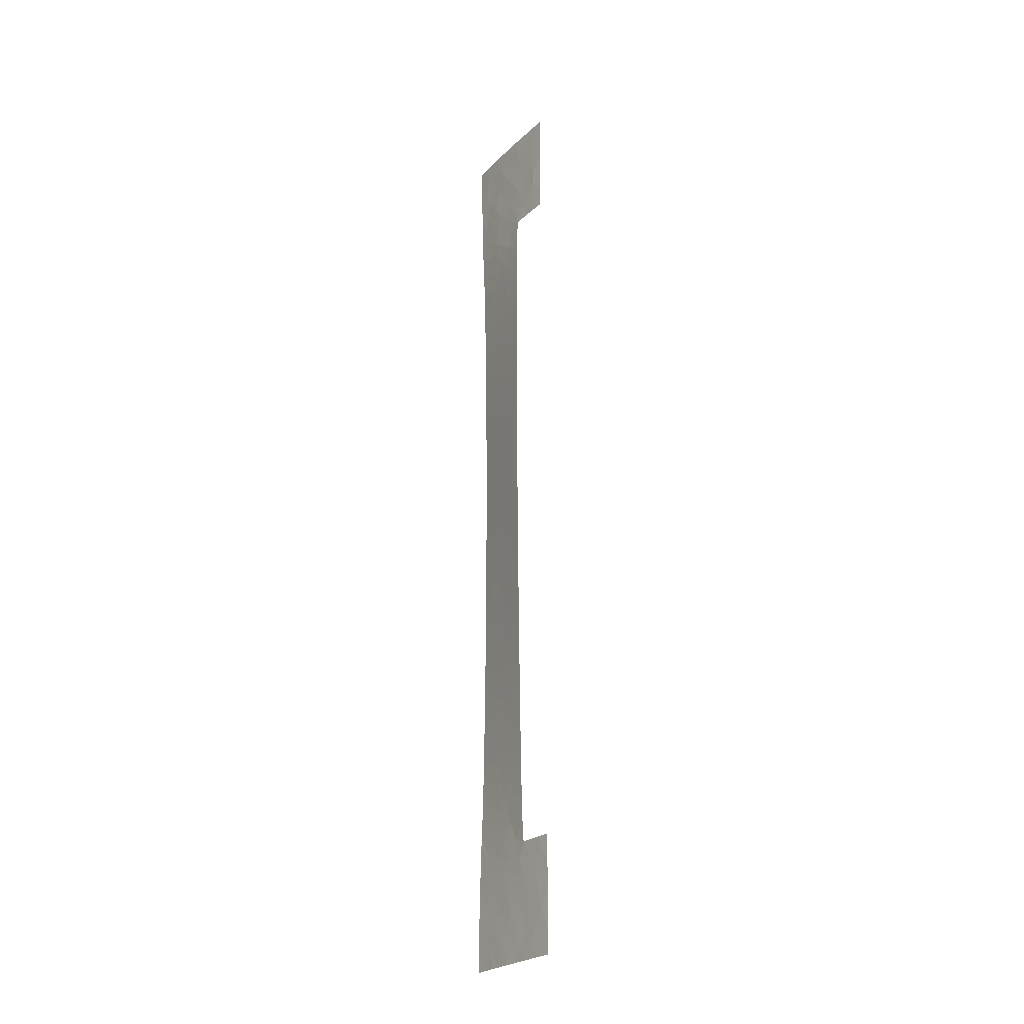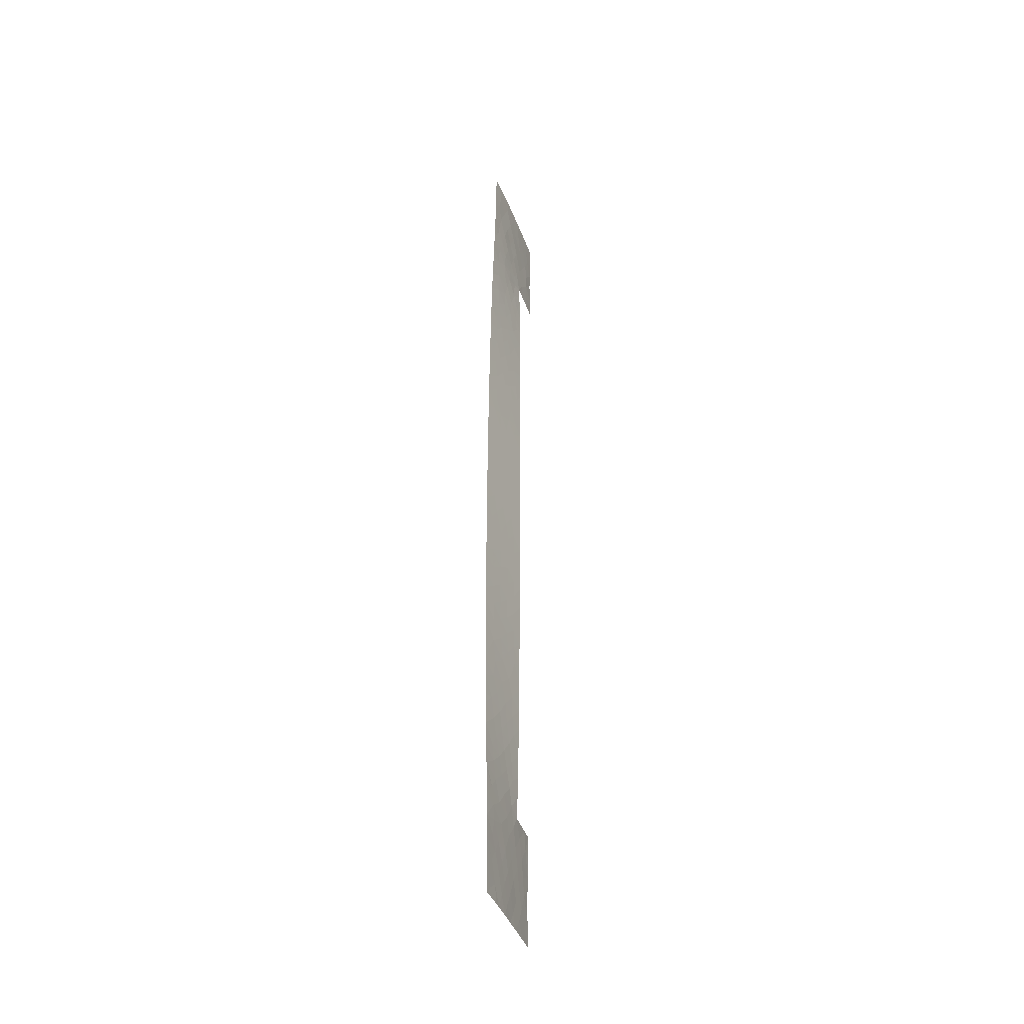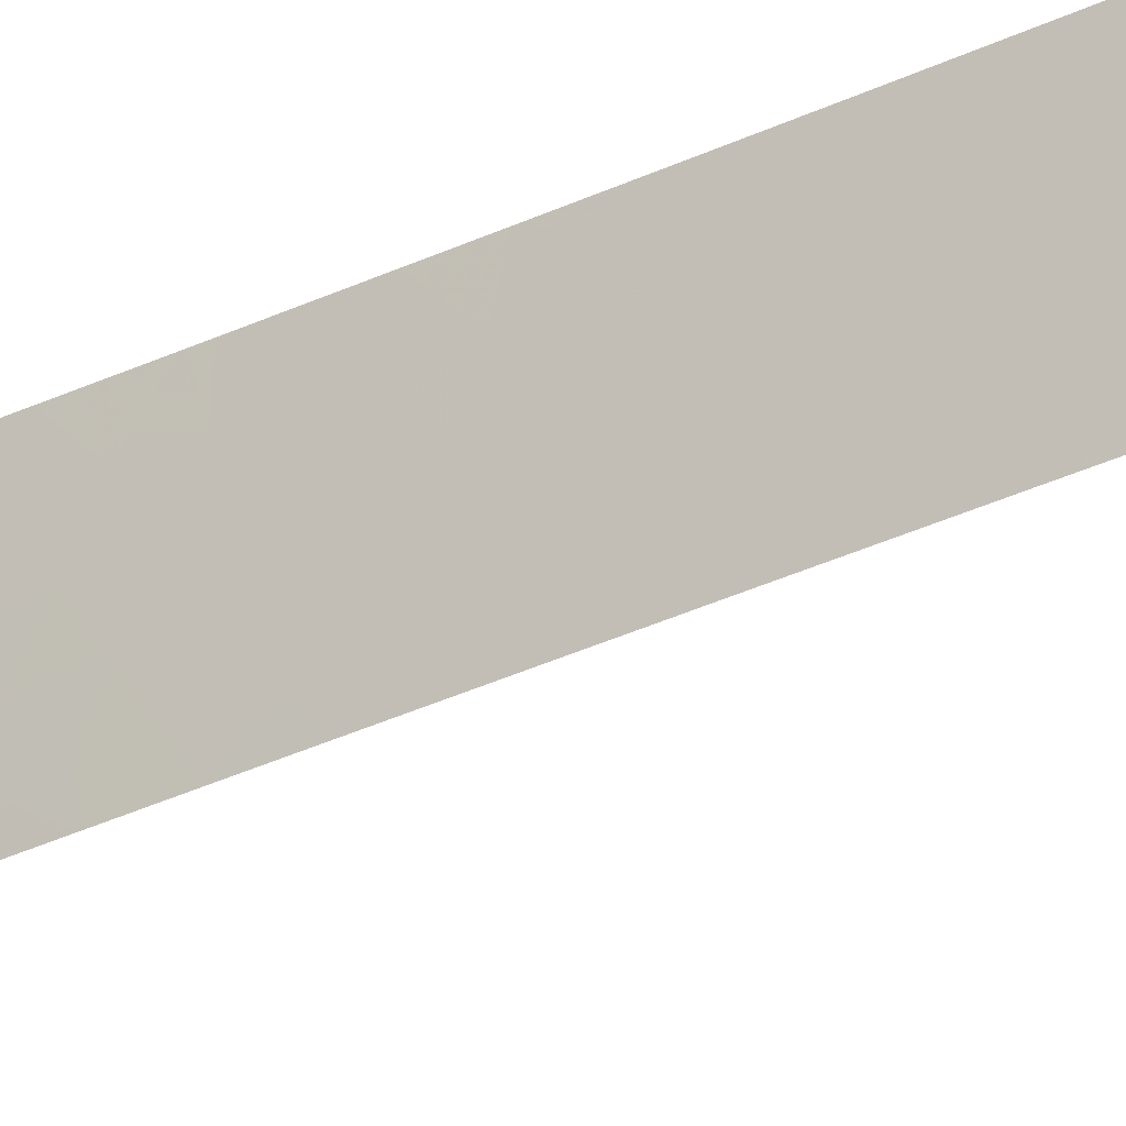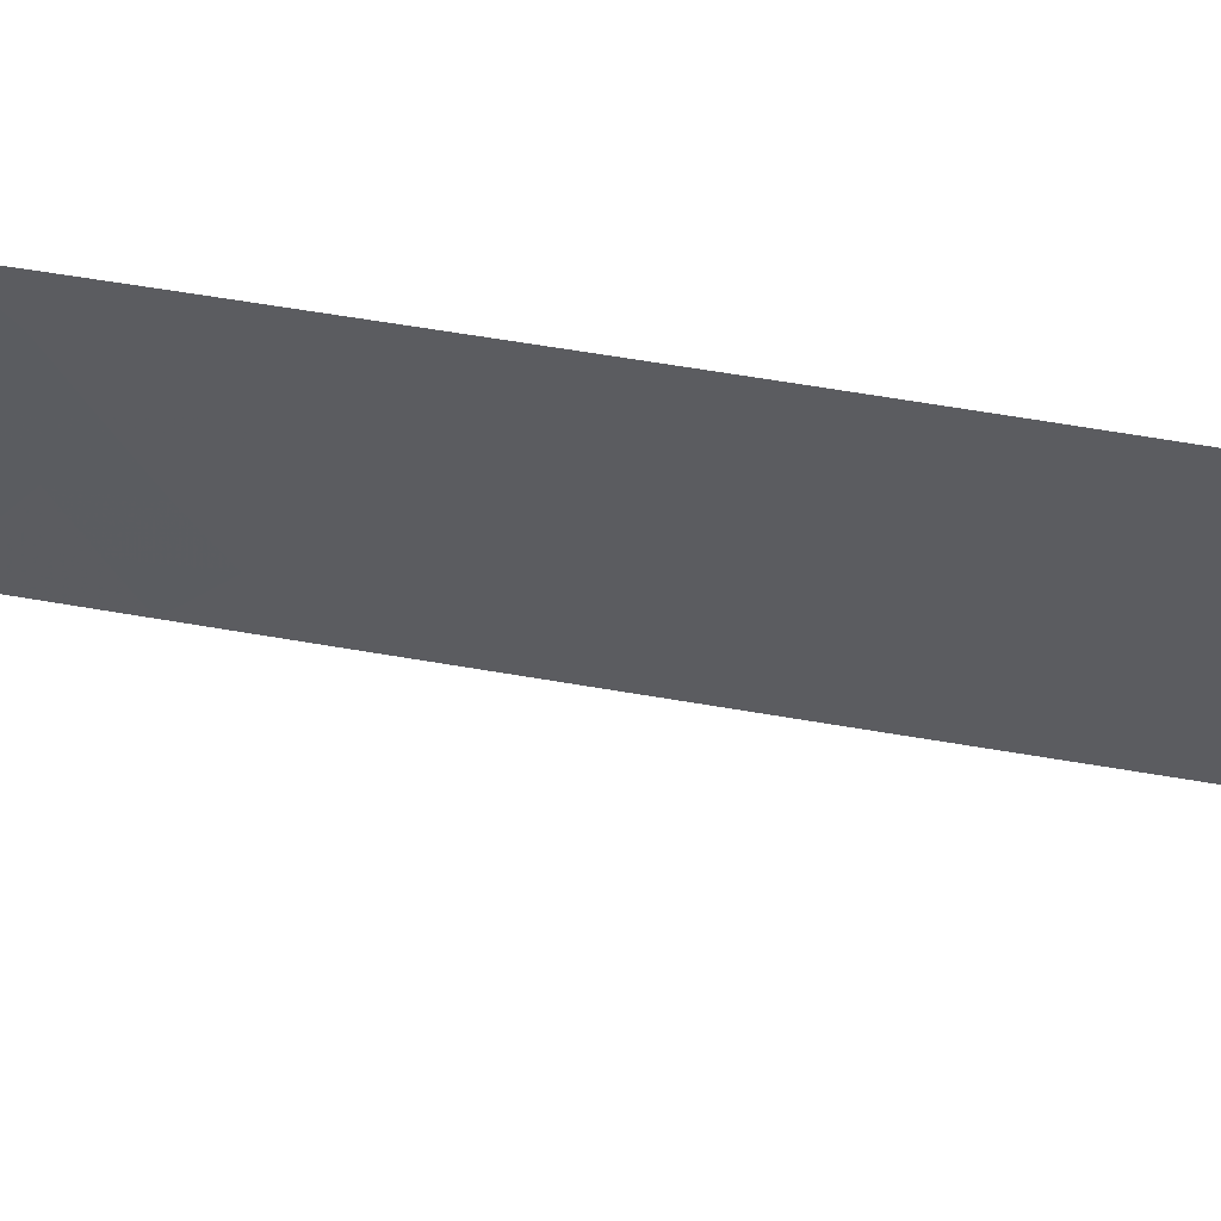
<metadata>
{"format":"obj","ext":"obj","renderer":"f3d","projection":"perspective","resolution":1024,"background":"white","views":[{"elev":-25.1,"azim":-18.0,"up":"+Z"},{"elev":-39.5,"azim":-144.9,"up":"+Z"},{"elev":-33.8,"azim":-57.2,"up":"+Y"},{"elev":43.9,"azim":-77.8,"up":"+Y"}]}
</metadata>
<code>
v 111 93.64 35.14
v 111.1 92.87 33.36
v 111.2 93.33 -7.894
v 111.2 93.51 -9.737
v 110.7 95.97 17.68
v 111.3 92 22.46
v 110.4 96.52 30.73
v 110.8 94.55 33.01
v 111.3 93.6 -27.13
v 111 95.3 -26.52
v 109.9 100 27.87
v 109.8 100 30.26
v 111.3 93.45 -18.31
v 111 95.05 -17.59
v 111.3 92 27.64
v 111.3 92 26.27
v 111 93.63 25.91
v 110 100 -34.15
v 110.5 98.05 -29.91
v 110.9 96.14 -30.28
v 111.2 94.27 -30.65
v 110.8 96.57 -28.3
v 110 100 -31.61
v 110.3 98.47 -33.24
v 111.8 92 -33.55
v 110.8 95.59 10.86
v 110.3 97.86 -48.16
v 110 99.09 -49.11
v 110.7 96.69 -38.82
v 111.6 92 -19.81
v 111.3 92.78 43.77
v 109.9 100 -36.11
v 111.6 91.49 45.65
v 112.2 89.39 45.1
v 110.1 100 -25.91
v 112.8 87.54 45.16
v 112.4 88.94 43.47
v 110.2 96.89 42.78
v 110.7 94.92 43.28
v 111.3 92.66 40.11
v 111.4 92 37.99
v 111.8 90.87 39.72
v 112.4 90.96 -48.57
v 112.6 90.23 -46.98
v 112.1 91.9 -46.96
v 110.7 96.09 7.57
v 110.3 99.02 5.808
v 111.1 95.03 -43.19
v 110.6 96.9 -43.2
v 110.9 95.95 -44.9
v 110.6 95.69 27.25
v 110.6 95.02 46.74
v 111.6 93.41 -37.48
v 111.4 92 -7.127
v 111 95.11 -13.27
v 111 95.04 -15.5
v 110.1 100 11.33
v 111.4 93.16 -20.22
v 111.3 92 12.75
v 111.3 92 13.24
v 111.1 93.14 13.53
v 110.6 97.31 2.174
v 110.7 96.46 3.973
v 110.4 98.23 3.808
v 110.5 98.27 -13.54
v 110.7 96.68 -12.24
v 111.1 93.46 37.22
v 110.9 95.3 5.614
v 111.4 93.17 -29.06
v 110.5 96.64 24.23
v 110.4 98.14 15.14
v 110.4 97.94 13.5
v 112.5 88.56 46.7
v 111.5 92 -14.76
v 109.3 100 47.7
v 109.6 98.82 46.4
v 109.8 98.24 44.4
v 109.4 100 45.06
v 112.3 88.99 41.62
v 111.7 92 -30.91
v 111 95.54 -32.22
v 111.4 93.66 -32.65
v 111.7 92 -28.74
v 109.4 100 42.33
v 109.7 99.06 40.6
v 112.9 89.41 -48.51
v 110.7 96.61 -7.64
v 110 100 18.28
v 110.3 98.6 19.22
v 110.4 97.99 17.35
v 110.8 95.6 2.237
v 110.6 96.22 16.09
v 110.6 96.35 14.25
v 110.5 98.17 0.6468
v 110.1 100 15.73
v 112 90.09 47
v 112.3 89.05 48.29
v 110.2 100 6.544
v 110.2 100 6.051
v 109.8 100 -39.35
v 112.8 87.54 47.37
v 109.7 100 -44.27
v 110.1 98.61 -43.19
v 110.1 100 -29.16
v 110.3 98.26 22.81
v 110.9 96.08 -35.37
v 111.4 94.04 -35.76
v 110.4 98.57 -27.77
v 111.5 93.28 -34.37
v 112 92 -37.99
v 111 95.43 -37.22
v 111 94.93 -6.68
v 111.3 92 7.234
v 111.8 92.78 -39.5
v 110.7 96.63 -9.866
v 110.5 98.33 -6.554
v 110.2 100 -3.692
v 109.9 100 24.46
v 110.2 98.25 24.86
v 110.6 96.77 -50
v 111.1 95.14 -50
v 110.8 96.08 -48.3
v 112.9 89.4 -45.22
v 113.3 88.31 -47.47
v 109.7 100 -47.47
v 109.7 100 -45.1
v 110.2 96.26 50
v 110.4 96.05 44.81
v 110.2 100 -6.799
v 110.2 100 -9.141
v 110.7 95.5 25.51
v 109.8 98.64 42.3
v 111.2 93.47 -5.693
v 111.2 93.46 -11.71
v 111.4 94.12 -41.1
v 111.1 93.17 46.77
v 111.8 92.77 -48.61
v 111.6 93.59 -46.95
v 110.6 96.05 28.96
v 110.4 98.16 -34.92
v 112 90 50
v 111.3 92 3.583
v 109.7 98.51 50
v 112.8 87.54 40.43
v 110 100 21.01
v 110.7 96.6 -5.099
v 110.2 100 -0.3033
v 110.2 100 -2.584
v 110.1 100 13.45
v 110.1 100 -23.97
v 111.1 95.24 -46.75
v 111.4 94.3 -45.09
v 110.7 96.78 0.5158
v 110.9 94.92 0.5085
v 112 92.13 -50
v 111.1 93.33 5.448
v 111.4 92 -4.503
v 110.9 95.48 -2.917
v 112.7 89.94 -50
v 110.8 94.58 40.02
v 110.3 96.49 39.38
v 110.3 96.74 37.52
v 111.3 92 24.86
v 112.8 89.48 -38
v 113.2 88.22 -40.3
v 113.2 88.21 -38
v 110.2 100 -16.43
v 110.2 100 -14.86
v 109.7 100 32.8
v 110.1 98.18 34.19
v 110.6 95.75 34.55
v 110.3 96.74 35.93
v 110 98.36 36.48
v 111.1 93 29.68
v 110 100 18.77
v 112.9 89.07 -39.98
v 109.3 100 50
v 112.4 89 38
v 112.3 89.18 39.47
v 112.8 87.54 40.12
v 111.9 90.54 38
v 110.9 94.43 14.94
v 111.1 93.19 8.586
v 111.3 92 10.5
v 111.2 93.04 0.2721
v 110.2 100 -21.13
v 110.2 100 -18.59
v 111.5 92 -12.27
v 110.8 96.23 -1.158
v 110.8 96.24 -40.92
v 110.2 100 3.706
v 111.1 93.16 23.7
v 111.3 92.36 50
v 110.7 94.65 50
v 111.6 92 -22.19
v 111.1 94.5 -23.05
v 111.6 92 -25.58
v 110.8 95.24 20.56
v 110.5 95.79 41.27
v 110 100 21.88
v 111.5 92 -17.25
v 111.3 92 5.406
v 110.2 100 -12.6
v 113.2 88.29 -43.65
v 113.2 88.31 -44.82
v 111.3 92 15.84
v 109.8 100 -41.93
v 111.3 94.45 -48.55
v 112 92.11 -41.35
v 111.1 93.51 38.82
v 110.2 98.09 29.51
v 111.4 92 -9.724
v 110.1 98.87 26.44
v 110.6 96 22.44
v 111 93.77 45.25
v 113.3 88.31 -50
v 111.6 93.54 -50
v 109.7 100 -49.69
v 109.8 99.78 -50
v 110.4 97.56 -50
v 110 97.6 40.72
v 110.1 100 9.147
v 112.8 87.56 38
v 112.8 87.52 50
v 109.4 100 43.65
v 111.3 92 35.28
v 111.3 92 19.06
v 112.8 87.57 42.99
v 110.7 94.96 38.27
v 111.3 92 32.69
v 111.3 92 30.17
v 110.1 98.72 -45.99
v 111.7 92 -27.93
v 110.2 100 -6.248
v 110.6 97.52 -31.82
v 110.5 98.35 -11.13
v 111.3 92 33.17
v 111.4 92 36.42
v 110.4 96.45 32.66
v 109.7 100 35.51
v 109.7 100 33.76
v 109.9 100 26.87
v 111.3 92 9.807
v 113.2 88.28 -42.44
v 110.7 96.72 -33.6
v 111.2 94.84 -34.04
v 109.5 100 39.85
v 111.4 92 1.158
v 111.4 92 0.575
v 111.4 92 -1.849
v 109.9 100 -36.99
v 109.6 100 37.32
v 110.1 100 -22.28
v 111.6 92 -22.98
v 110.2 100 -9.981
v 109.7 100 -50
v 110.1 100 -28.26
v 111.8 92 -35.53
v 111 94.87 -8.744
v 111 93.28 31.45
v 110.9 94.57 18.67
v 110.6 96.62 19.14
v 110.7 96.62 -14.57
v 111.1 94.75 -19.88
v 110.6 97.36 5.794
v 111.2 93.5 -14.05
v 110.1 97.17 46.52
v 111.2 94.62 -39.25
v 110.4 97.35 20.92
v 110.2 100 2.207
v 110.4 98.88 2.003
v 110.6 97.25 -26.42
v 110.4 98.55 -8.713
v 111 94.98 -10.93
v 111.7 93.28 -43.24
v 111.1 92.87 17.82
v 111.5 92.01 47.68
v 111 94.83 -4.725
v 110.5 97.78 -22.92
v 110.5 98.27 -15.75
v 110.9 94.78 9.064
v 110.5 98.19 -20.49
v 111.1 94.18 -1.314
v 111.2 93.59 -3.392
v 110.8 96.14 -24.34
v 111 93.74 21.92
v 111.3 93.47 -16.21
v 111.3 93.65 -24.8
v 110.5 98.18 -17.86
v 110.8 94.85 30.77
v 111.3 93.72 -21.68
v 110.3 98.1 -41.52
v 110.8 94.72 23.85
v 111.9 92.63 -45.13
v 111.3 92 17.4
v 112.7 89.81 -43.43
v 112.4 90.99 -45.12
v 110.9 95.01 12.9
v 110.6 96.88 -46.41
v 110.7 95.11 36.47
v 110.9 94.07 28.36
v 110.9 94.29 16.81
v 110.4 97.15 26.11
v 109.9 98.41 38.69
v 111.3 92 20.64
v 110.9 95.97 -21.59
v 111.1 93.29 19.83
v 110.3 99.17 -22.18
v 110.5 98.24 -24.87
v 110.4 97.81 -44.7
v 112.6 90.21 -41.53
v 110.5 97.68 -36.79
v 112.2 91.49 -43.22
v 111 94.43 3.824
v 112.4 90.9 -39.63
v 111 93.76 41.74
v 110.1 98.23 31.7
v 111.1 93.64 2.012
v 110.6 97.68 -2.88
v 111 94.1 7.213
v 110.5 98.23 -0.9592
v 110.3 98.47 11.78
v 111.6 91.59 41.83
v 110.9 93.95 48.46
v 110.2 99.08 20.77
v 111.1 93.69 11.63
v 111.8 90.78 48.55
v 110.3 97.71 27.78
v 109.7 98.34 48.6
v 111.1 94.92 -28.64
v 110.3 96.1 48.4
v 110.3 98.84 9.371
v 111.1 93.61 10.1
v 110.8 96.44 -19.14
v 110.2 98.35 -40
v 110.4 98.8 -4.377
v 110.2 98.64 -38.12
v 110.8 96.63 -16.69
v 110.6 96.93 9.887
v 110.6 96.86 12.04
v 110.3 98.84 7.746
v 111.9 90.54 43.34
f 262 90 5
f 16 15 17
f 22 19 20
f 20 330 22
f 31 342 33
f 18 32 140
f 199 316 39
f 39 38 199
f 40 41 42
f 42 323 40
f 43 44 45
f 48 49 50
f 32 312 140
f 52 331 267
f 55 66 263
f 322 57 332
f 59 60 61
f 152 48 50
f 65 263 66
f 47 265 341
f 69 330 21
f 75 76 329
f 78 77 76
f 82 21 81
f 80 83 69
f 80 21 82
f 25 80 82
f 69 21 80
f 20 81 21
f 21 330 20
f 84 247 85
f 84 85 132
f 88 95 90
f 90 89 88
f 97 96 73
f 98 99 47
f 101 97 73
f 104 23 19
f 19 108 104
f 262 198 269
f 36 101 73
f 73 34 36
f 96 33 34
f 34 73 96
f 106 111 107
f 342 34 33
f 22 272 108
f 109 246 107
f 259 112 87
f 112 146 87
f 115 259 87
f 118 105 119
f 120 121 122
f 122 27 120
f 285 272 10
f 126 125 232
f 127 143 329
f 128 267 77
f 129 130 273
f 278 112 133
f 134 274 55
f 261 302 276
f 137 45 138
f 5 90 92
f 90 71 92
f 141 193 327
f 116 87 146
f 146 336 116
f 147 148 321
f 149 57 322
f 273 115 87
f 152 151 138
f 110 53 114
f 159 216 86
f 323 342 31
f 323 316 40
f 162 161 304
f 128 52 267
f 163 16 17
f 71 149 72
f 149 71 95
f 164 176 166
f 176 165 166
f 169 12 317
f 170 171 172
f 172 173 170
f 175 88 89
f 54 157 133
f 179 178 180
f 180 144 179
f 179 181 178
f 281 339 46
f 91 62 153
f 185 318 154
f 187 186 282
f 188 212 134
f 212 4 134
f 33 96 277
f 191 270 271
f 250 283 284
f 6 163 192
f 163 17 192
f 193 194 324
f 133 284 278
f 30 201 13
f 13 58 30
f 26 298 340
f 54 133 3
f 133 112 3
f 202 113 156
f 281 46 320
f 108 19 22
f 203 168 65
f 278 158 146
f 205 204 123
f 86 124 44
f 44 43 86
f 152 50 151
f 122 121 208
f 338 14 56
f 194 127 331
f 332 46 339
f 155 43 137
f 43 45 137
f 75 78 76
f 90 95 71
f 171 239 8
f 289 187 282
f 70 293 131
f 31 33 215
f 86 216 124
f 208 217 137
f 137 138 208
f 176 164 315
f 218 219 28
f 220 120 27
f 199 38 221
f 39 31 215
f 215 128 39
f 38 39 128
f 211 317 12
f 321 189 153
f 100 207 335
f 15 301 17
f 214 286 293
f 170 173 240
f 224 97 101
f 154 91 153
f 178 223 180
f 97 224 141
f 190 135 268
f 78 225 77
f 225 132 77
f 295 227 276
f 199 221 161
f 151 122 208
f 208 138 151
f 131 51 303
f 273 87 116
f 144 228 79
f 210 160 229
f 231 230 260
f 299 151 50
f 233 197 9
f 131 303 70
f 234 129 116
f 20 19 235
f 235 81 20
f 236 66 115
f 61 206 182
f 160 316 199
f 2 226 1
f 226 2 237
f 60 206 61
f 226 238 1
f 230 237 2
f 171 170 239
f 238 41 67
f 67 1 238
f 240 241 170
f 67 210 229
f 15 231 174
f 242 118 213
f 118 119 213
f 61 298 326
f 210 67 41
f 113 243 183
f 243 333 183
f 25 82 109
f 319 148 336
f 336 146 319
f 146 112 278
f 244 311 296
f 174 260 290
f 301 174 290
f 241 169 170
f 123 44 124
f 93 71 72
f 155 159 43
f 204 244 296
f 296 123 204
f 173 172 162
f 245 140 106
f 225 84 132
f 13 14 264
f 136 52 215
f 10 330 9
f 111 53 107
f 245 106 246
f 246 81 245
f 153 62 94
f 109 82 246
f 82 81 246
f 247 252 304
f 304 85 247
f 286 6 192
f 217 155 137
f 105 214 70
f 284 133 157
f 145 175 325
f 26 326 298
f 248 318 185
f 182 206 302
f 19 23 235
f 250 249 185
f 94 62 271
f 11 242 213
f 23 24 235
f 330 69 9
f 227 305 307
f 212 54 3
f 3 4 212
f 251 100 337
f 299 122 151
f 98 341 222
f 38 132 221
f 40 160 210
f 229 160 161
f 161 162 229
f 32 251 337
f 170 169 317
f 317 239 170
f 252 173 304
f 89 269 325
f 261 276 307
f 124 205 123
f 252 240 173
f 210 41 40
f 312 32 337
f 150 279 308
f 41 181 42
f 130 255 273
f 106 107 246
f 245 24 140
f 228 36 37
f 23 18 24
f 181 179 42
f 179 79 42
f 45 294 138
f 79 323 42
f 239 7 290
f 111 29 268
f 147 321 94
f 248 142 318
f 217 208 121
f 182 92 93
f 256 219 218
f 273 255 236
f 236 115 273
f 93 92 71
f 299 27 122
f 221 85 304
f 35 257 108
f 186 253 308
f 150 35 309
f 197 288 9
f 288 10 9
f 7 317 211
f 239 317 7
f 243 184 333
f 211 139 7
f 85 221 132
f 255 203 236
f 244 165 176
f 176 311 244
f 277 136 33
f 142 202 156
f 179 144 79
f 83 233 69
f 172 300 162
f 188 134 266
f 102 310 103
f 114 209 315
f 232 299 310
f 207 102 103
f 257 104 108
f 125 218 28
f 28 27 125
f 315 164 110
f 219 220 28
f 220 27 28
f 258 25 109
f 109 107 258
f 190 48 135
f 190 292 49
f 27 299 232
f 44 123 297
f 76 267 329
f 24 245 235
f 245 81 235
f 213 119 303
f 233 9 69
f 110 258 53
f 203 65 236
f 65 66 236
f 313 294 297
f 77 267 76
f 128 215 52
f 298 182 93
f 161 160 199
f 99 191 47
f 191 64 47
f 156 68 314
f 154 153 189
f 340 298 93
f 340 93 72
f 190 268 29
f 249 248 185
f 117 234 336
f 8 2 1
f 3 259 4
f 12 11 211
f 261 262 5
f 262 89 90
f 55 263 56
f 64 63 265
f 265 46 341
f 46 265 68
f 266 74 188
f 314 318 142
f 314 63 91
f 103 49 292
f 214 105 269
f 89 262 269
f 269 198 214
f 270 147 271
f 94 271 147
f 105 70 119
f 272 22 10
f 232 125 27
f 77 38 128
f 129 273 116
f 274 66 55
f 135 48 275
f 313 275 294
f 227 307 276
f 261 5 302
f 265 47 64
f 265 63 68
f 316 323 31
f 319 321 148
f 149 322 72
f 115 66 274
f 53 268 114
f 157 250 284
f 43 159 86
f 150 309 279
f 168 280 65
f 280 168 167
f 333 281 183
f 320 183 281
f 326 184 59
f 185 283 250
f 283 158 284
f 158 283 189
f 34 342 37
f 284 158 278
f 58 195 30
f 286 214 198
f 118 200 105
f 201 74 287
f 68 320 46
f 320 156 113
f 111 312 29
f 209 275 313
f 275 209 135
f 331 52 324
f 4 274 134
f 274 4 259
f 289 167 187
f 316 31 39
f 334 289 282
f 293 17 131
f 184 326 333
f 325 200 145
f 195 58 291
f 335 292 190
f 17 293 192
f 301 51 17
f 286 192 293
f 91 63 62
f 314 91 318
f 171 8 1
f 206 295 276
f 123 296 297
f 230 2 260
f 8 260 2
f 182 298 61
f 70 214 293
f 70 303 119
f 300 229 162
f 72 322 340
f 174 301 15
f 61 326 59
f 302 206 276
f 92 302 5
f 51 301 139
f 290 139 301
f 112 259 3
f 306 291 264
f 291 58 264
f 306 264 334
f 58 13 264
f 264 14 334
f 48 152 275
f 294 275 152
f 182 302 92
f 271 64 191
f 271 62 64
f 211 11 328
f 139 211 328
f 74 266 287
f 287 266 56
f 305 286 307
f 286 305 6
f 279 306 282
f 171 300 172
f 300 171 1
f 65 280 263
f 263 338 56
f 269 105 325
f 262 261 198
f 307 198 261
f 1 67 300
f 186 308 282
f 308 253 150
f 279 282 308
f 287 13 201
f 254 291 196
f 291 254 195
f 167 289 280
f 24 18 140
f 294 152 138
f 221 304 161
f 259 115 274
f 306 334 282
f 103 292 207
f 309 272 285
f 17 51 131
f 134 55 266
f 56 266 55
f 232 102 126
f 310 49 103
f 49 310 50
f 176 315 311
f 311 315 209
f 102 232 310
f 310 299 50
f 106 140 312
f 311 209 313
f 197 254 288
f 313 296 311
f 313 297 296
f 307 286 198
f 142 156 314
f 68 63 314
f 283 154 189
f 154 283 185
f 45 297 294
f 297 45 44
f 336 234 116
f 316 160 40
f 318 91 154
f 158 189 319
f 156 320 68
f 319 146 158
f 77 132 38
f 67 229 300
f 51 328 303
f 304 173 162
f 321 319 189
f 239 290 8
f 111 268 53
f 321 153 94
f 315 110 114
f 260 8 290
f 105 200 325
f 113 183 320
f 62 63 64
f 139 290 7
f 328 213 303
f 139 328 51
f 106 312 111
f 193 324 277
f 114 268 135
f 325 175 89
f 96 327 277
f 327 193 277
f 331 324 194
f 323 79 342
f 326 26 333
f 213 328 11
f 97 141 327
f 231 260 174
f 97 327 96
f 280 289 338
f 75 329 177
f 330 10 22
f 53 258 107
f 281 26 339
f 267 331 329
f 329 331 127
f 14 13 287
f 281 333 26
f 56 14 287
f 26 340 339
f 14 338 334
f 332 57 222
f 338 289 334
f 136 277 324
f 136 324 52
f 329 143 177
f 190 29 335
f 215 33 136
f 335 207 292
f 196 291 306
f 117 336 148
f 337 100 335
f 337 29 312
f 280 338 263
f 37 36 34
f 332 341 46
f 29 337 335
f 279 285 196
f 288 254 196
f 322 339 340
f 339 322 332
f 341 98 47
f 285 10 288
f 49 48 190
f 285 288 196
f 37 342 79
f 135 209 114
f 79 228 37
f 341 332 222
f 309 285 279
f 279 196 306
f 35 108 272
f 35 272 309

</code>
